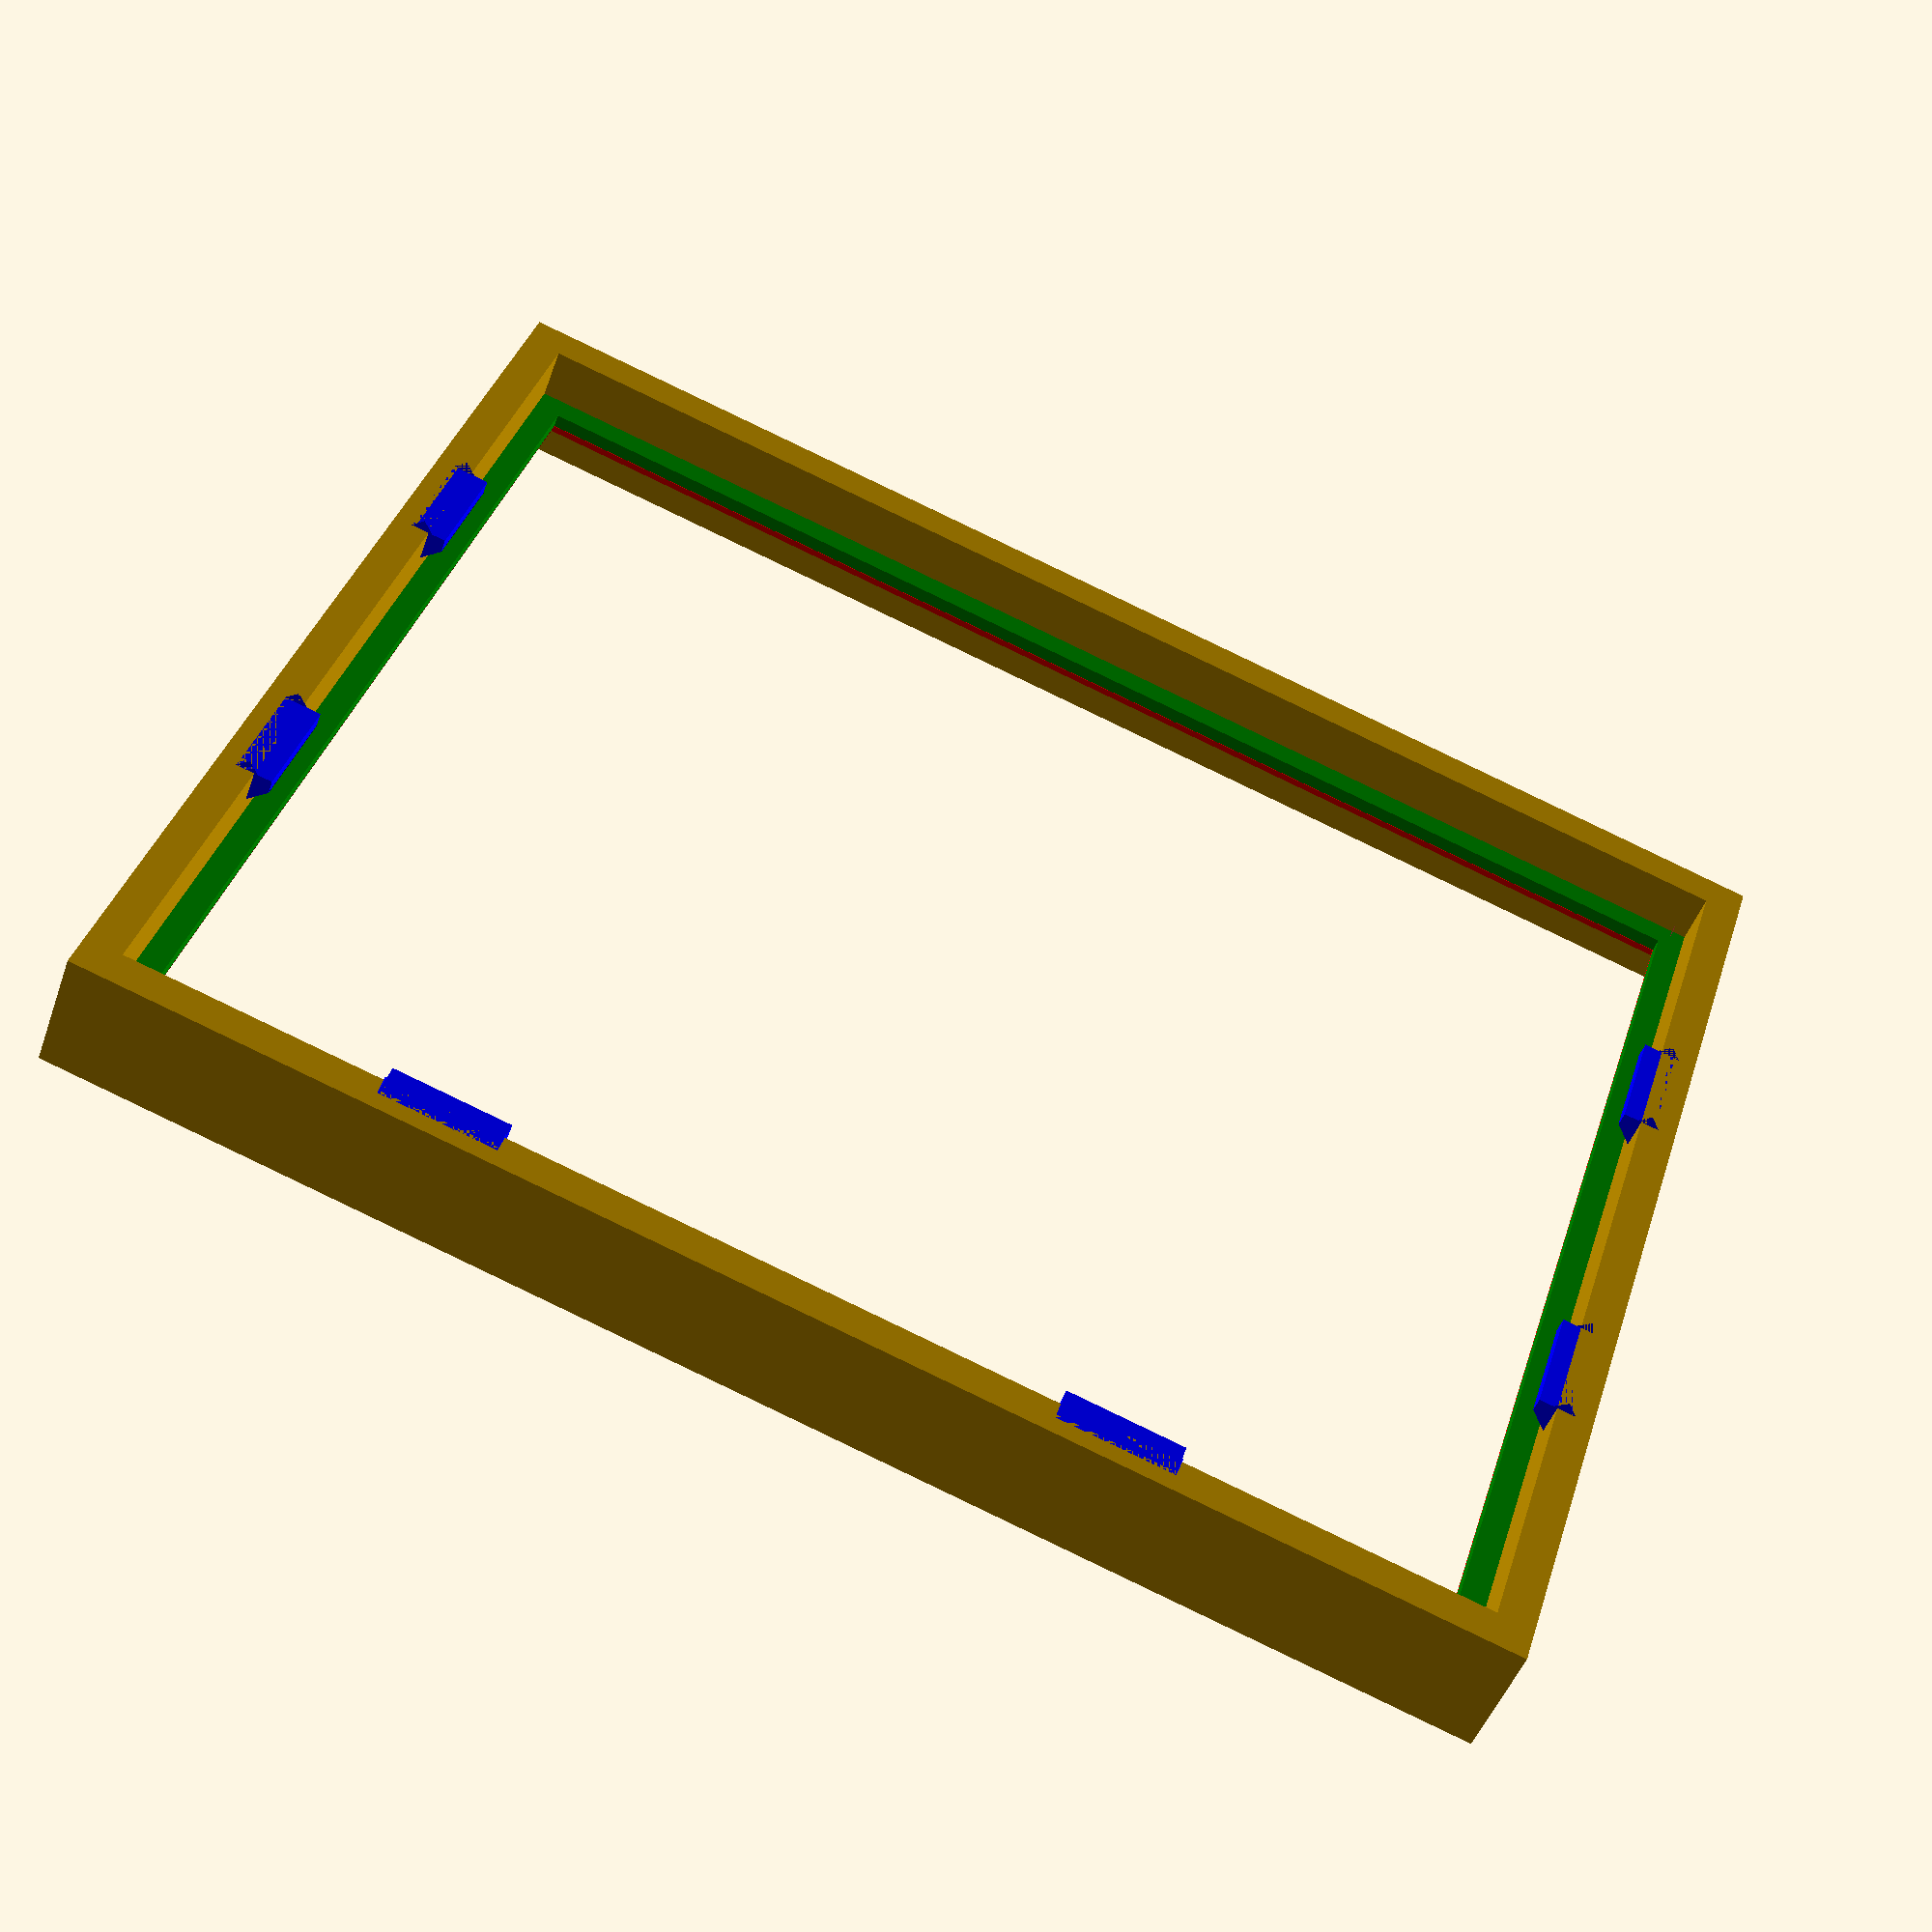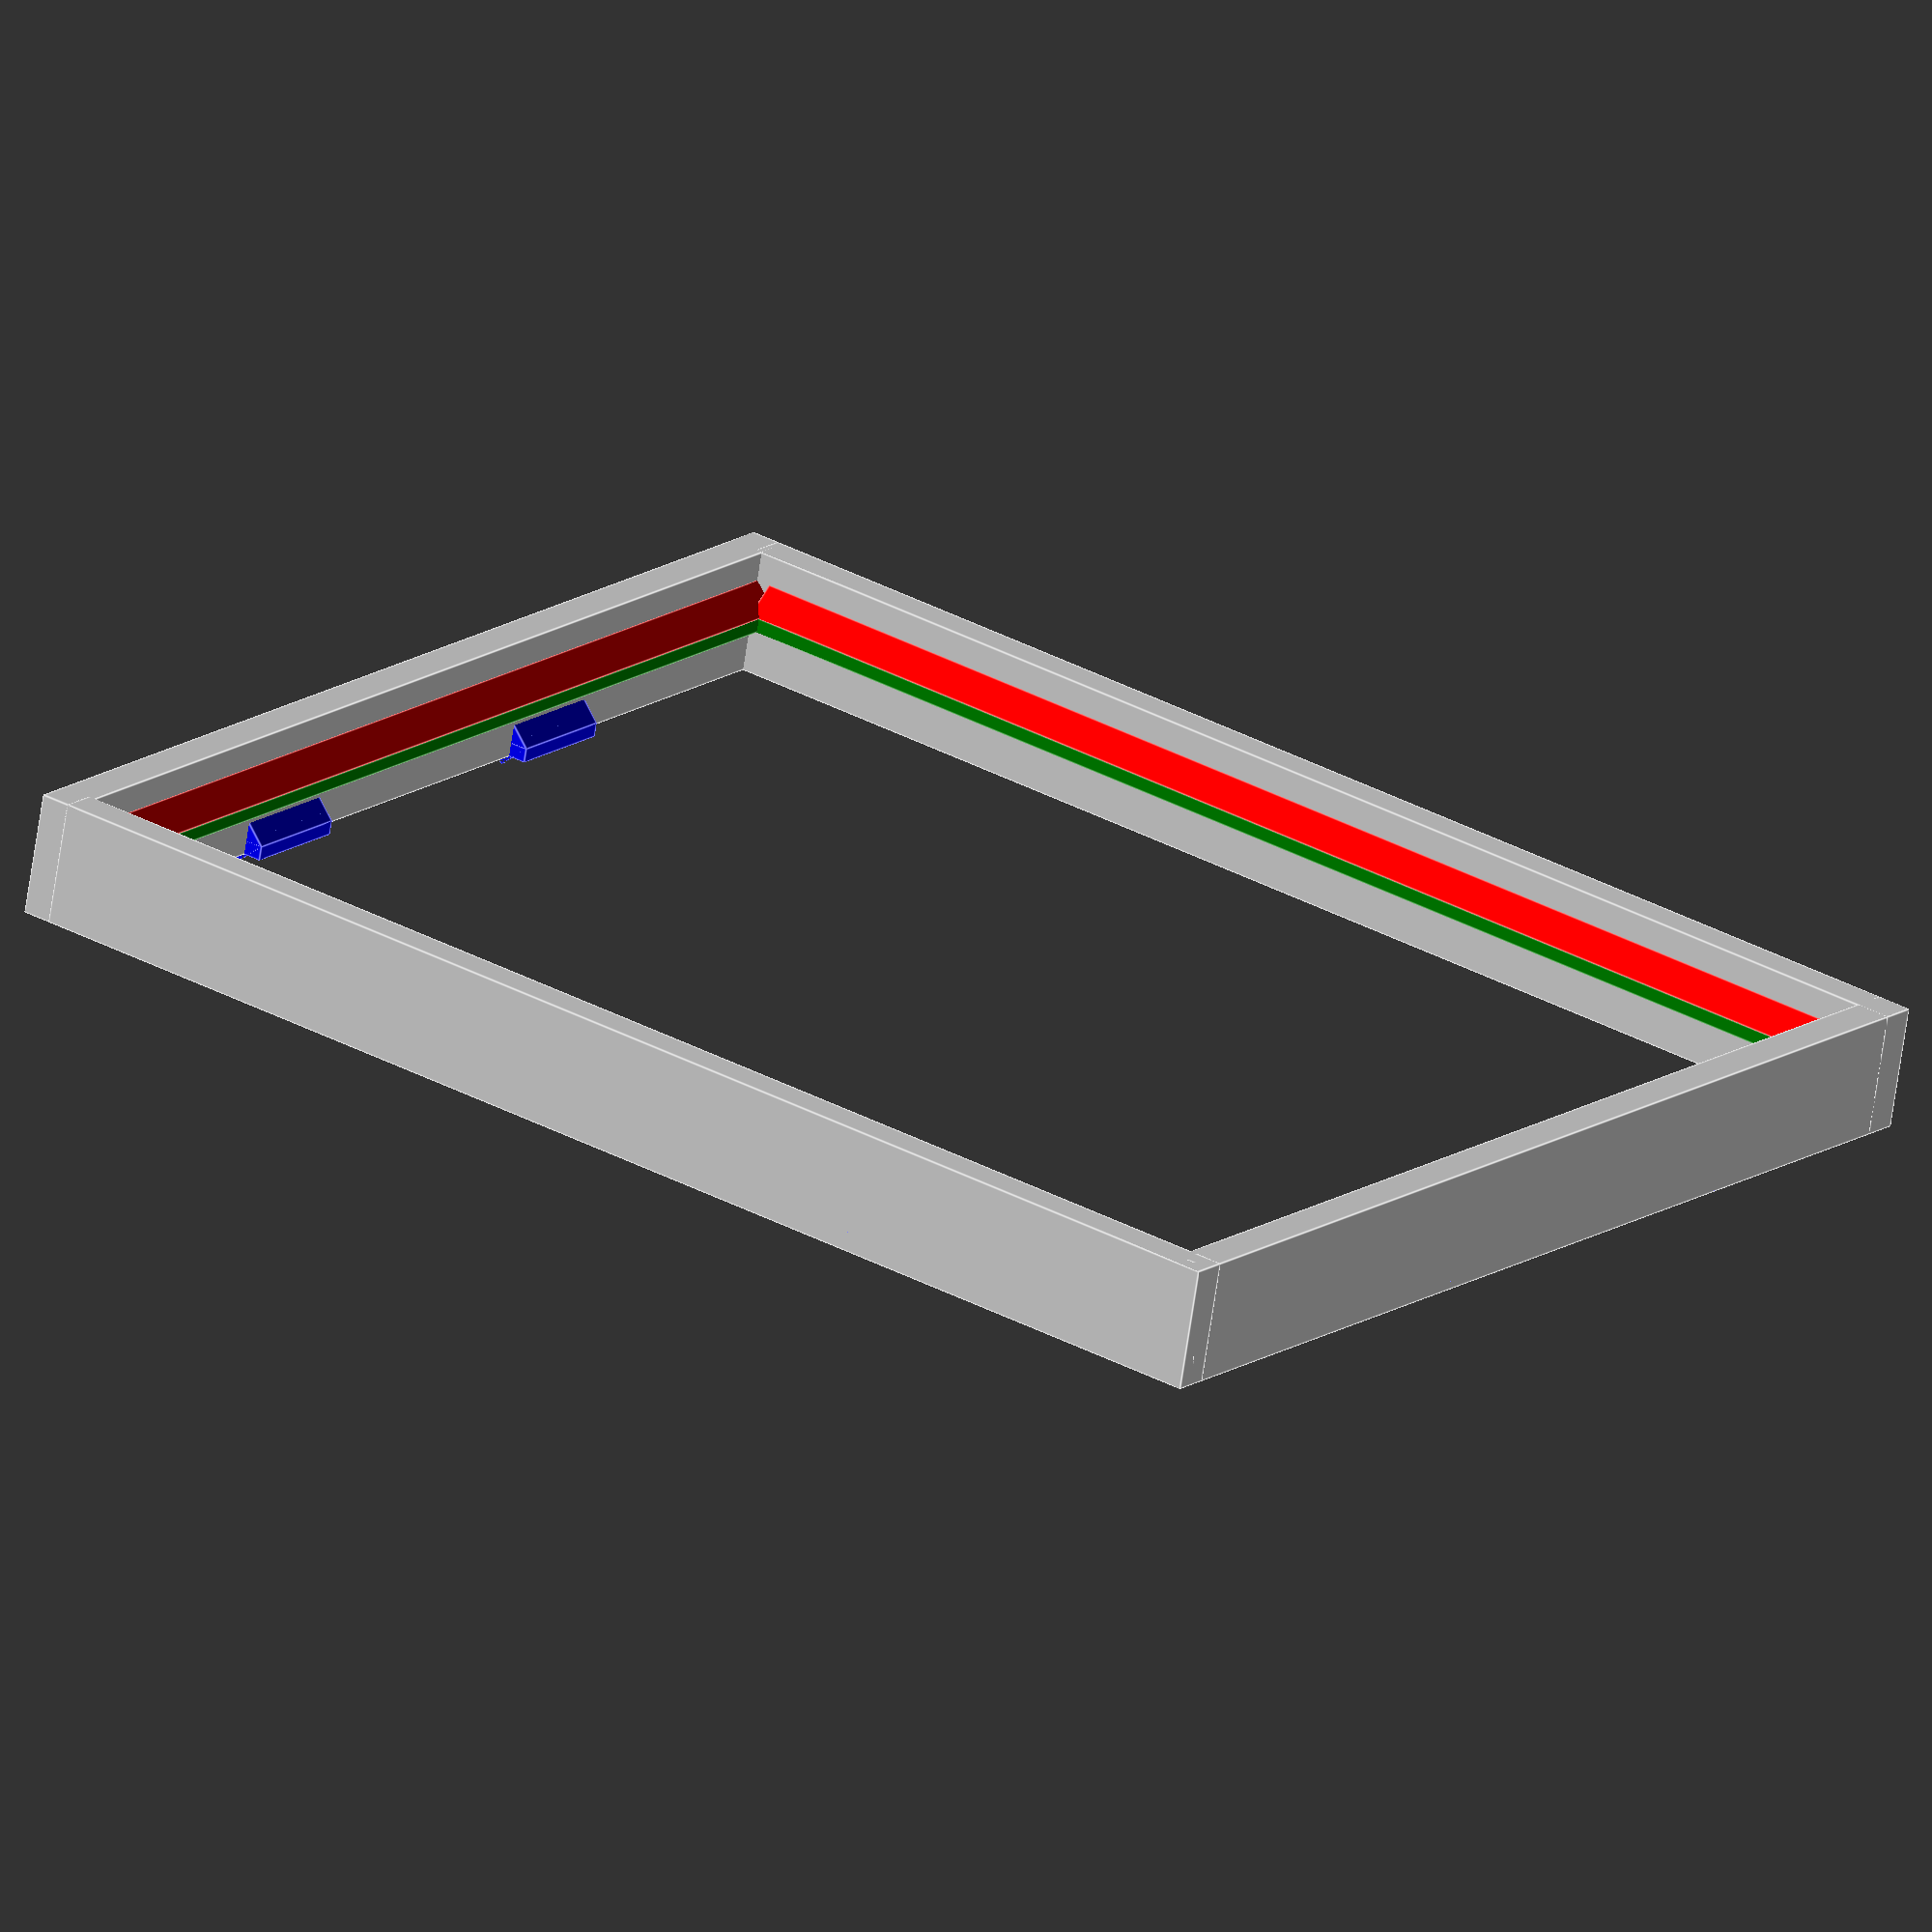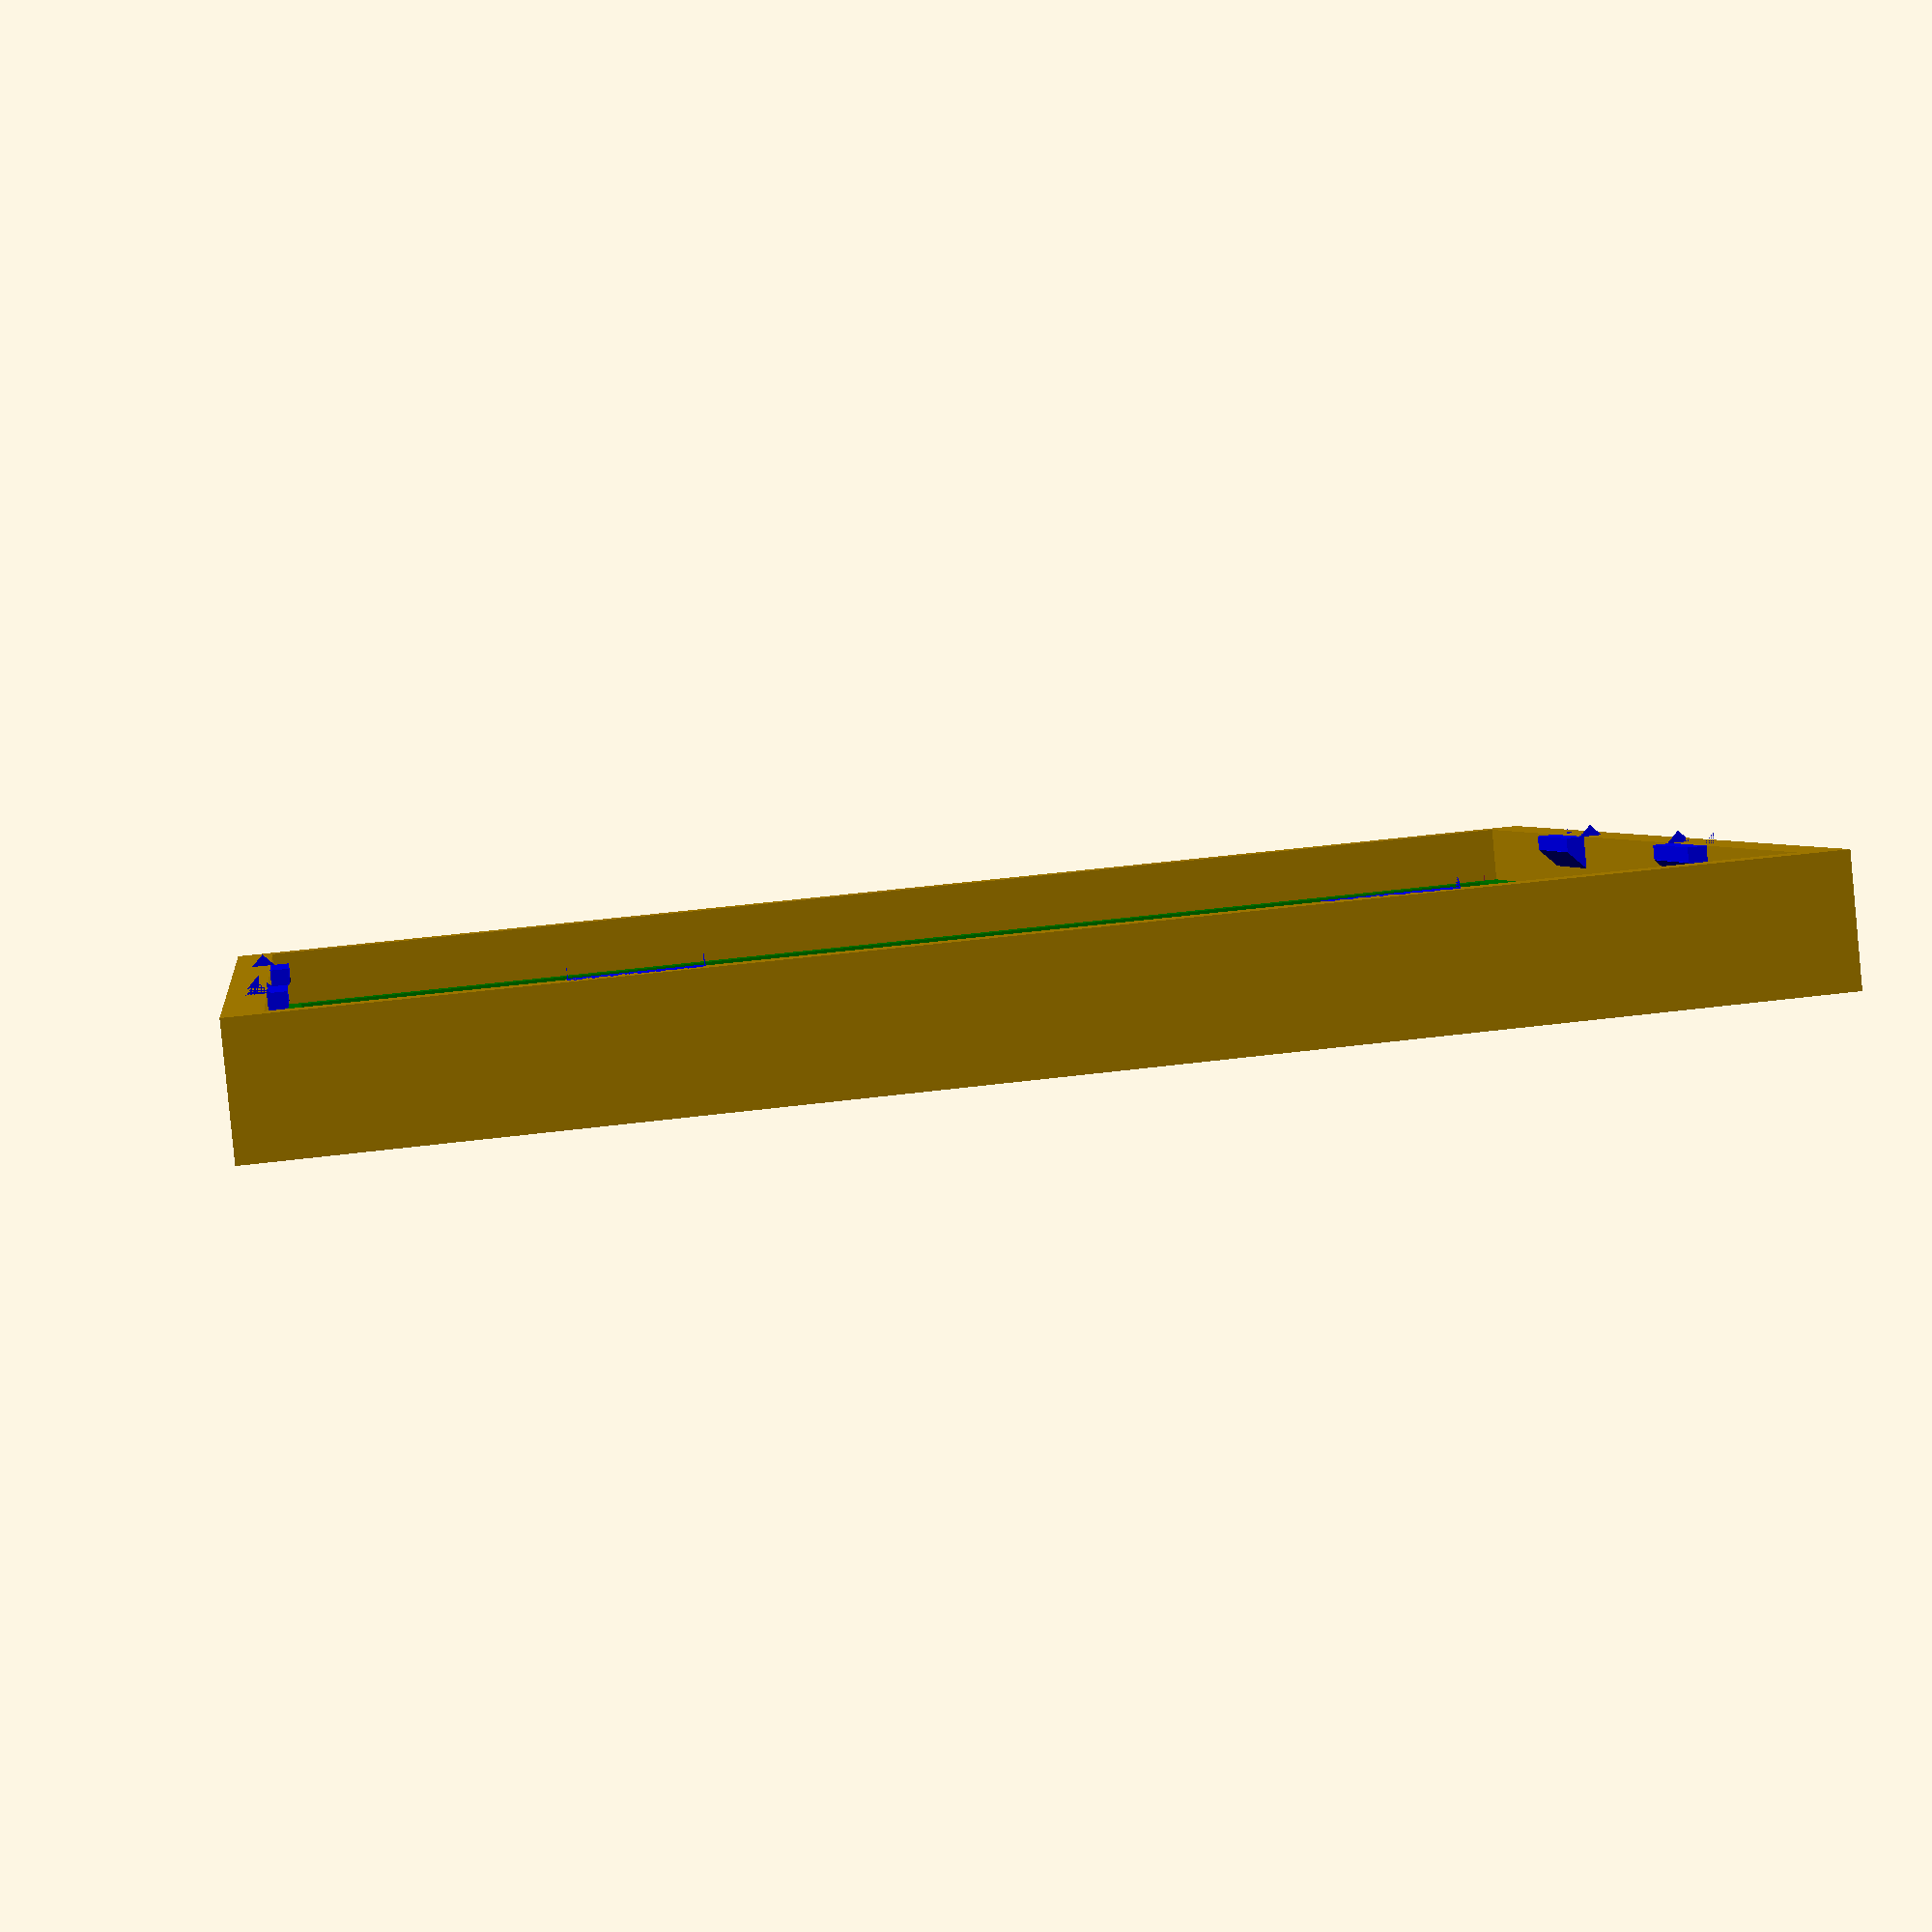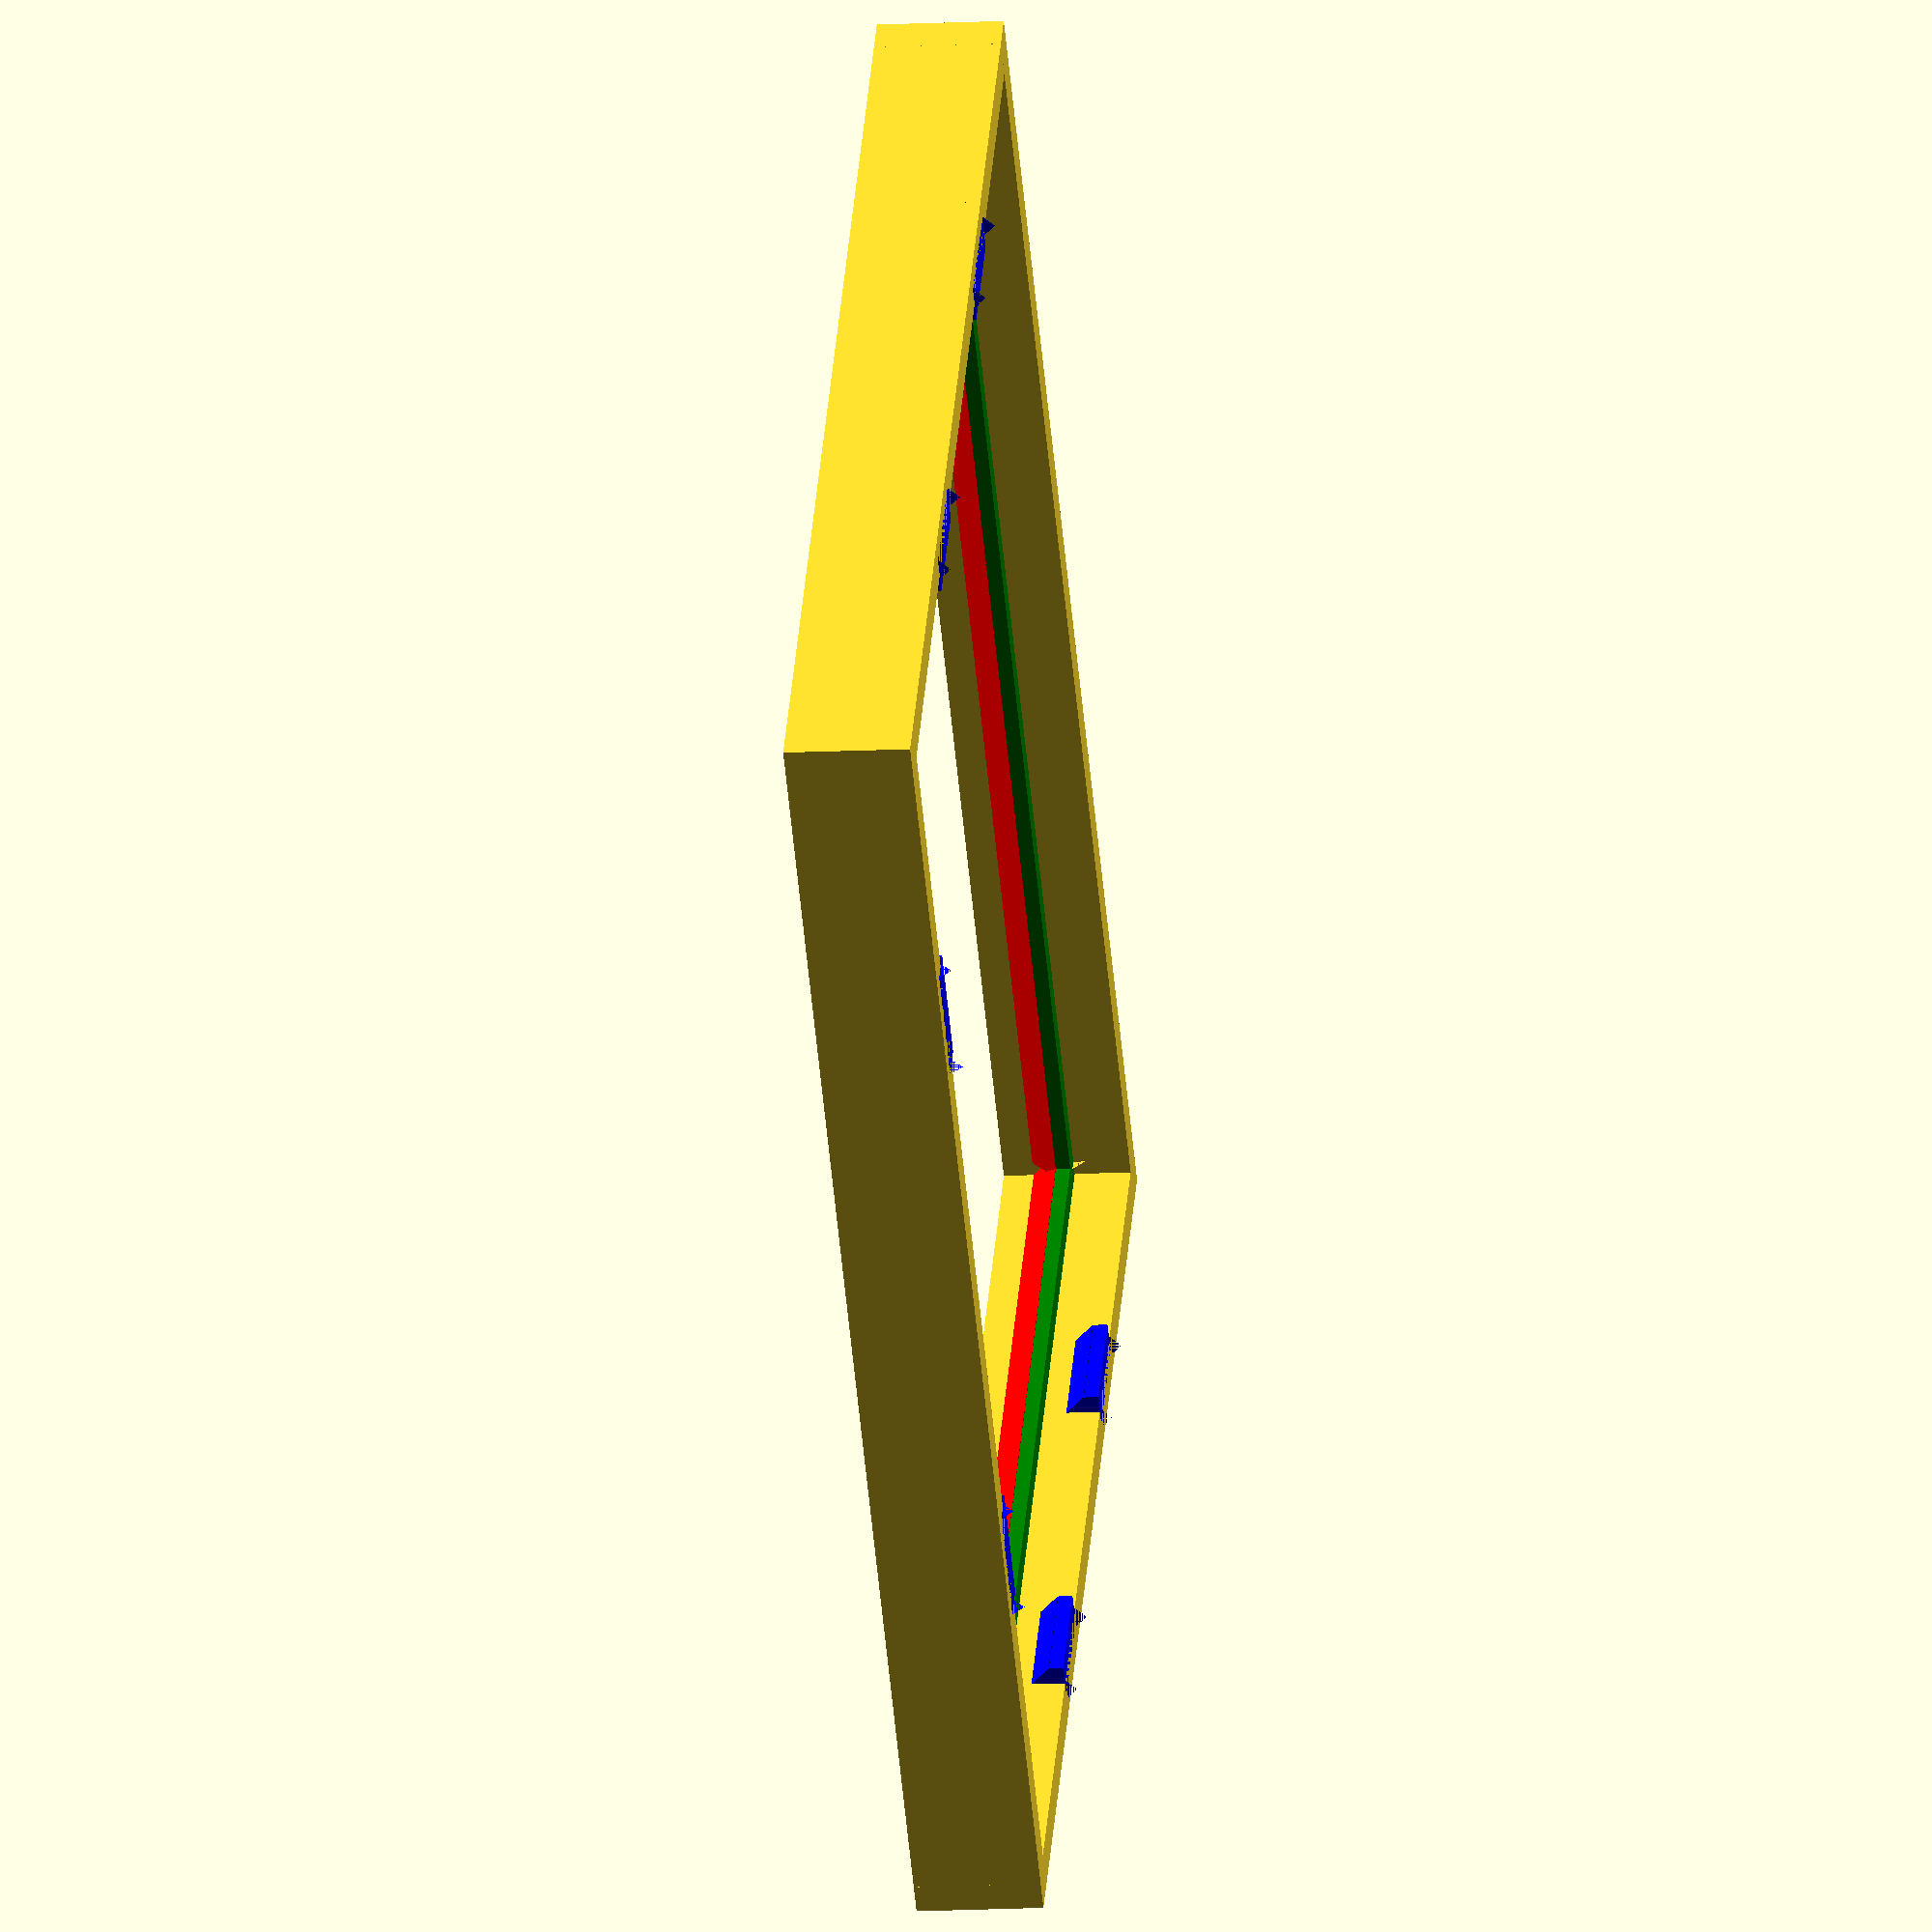
<openscad>
keyPlateHolder();

module keyPlateHolder() {
	bevelEdge(153);
	translate([40,1,0])	bevelClip();
	translate([100,1,0])	bevelClip();


	translate([-2,-183,0]) mirror([0,1,0]) {
		translate([40,1,0])	bevelClip();
		translate([100,1,0])	bevelClip();

		bevelEdge(155);
	
	}
	
	translate([0,-181,0]) {
		rotate([0,0,90]) {
			bevelEdge(183);
			translate([40,1,0])	bevelClip();
			translate([130,1,0])	bevelClip();


			translate([0,-151,0]) mirror([0,1,0]) {
				bevelEdge(183);
	//			translate([40,1,0])	bevelClip();
//				translate([130,1,0])	bevelClip();

			}

		}
	
	}
}

module bevelClip(){

	translate([0,0,7.5]) {
		color("blue")	bevel(16);
	}
}

module bevelEdge(length) {
	union() {

		bevel(length);

		bevelEdgeOuterWall(length);

	}
}

module bevel(length) {
		difference() {
			union () {
			
				// Angled bottom lip and angled support
			difference () {
					color("red") {rotate([45,0,0])	cube([length, 5,5]);}
					translate([0,-2.5,5]) 	cube([length,5,5]);
				}	
				color("green") {
				translate([0,-3.5,3.5])	cube([length,5,2]);
	}
			}
			
			// cut off the outside edge of the angled support
			translate([0,1,1]) cube([length,3,5]);
		
		}
}

module bevelEdgeOuterWall(length) {
		translate([-3,0,-4]) {		
			cube([length+6,5,17]);
	
		}
}
</openscad>
<views>
elev=47.3 azim=287.4 roll=341.0 proj=p view=wireframe
elev=248.3 azim=53.6 roll=8.4 proj=o view=edges
elev=266.6 azim=82.2 roll=174.5 proj=p view=solid
elev=193.0 azim=130.1 roll=263.1 proj=o view=solid
</views>
